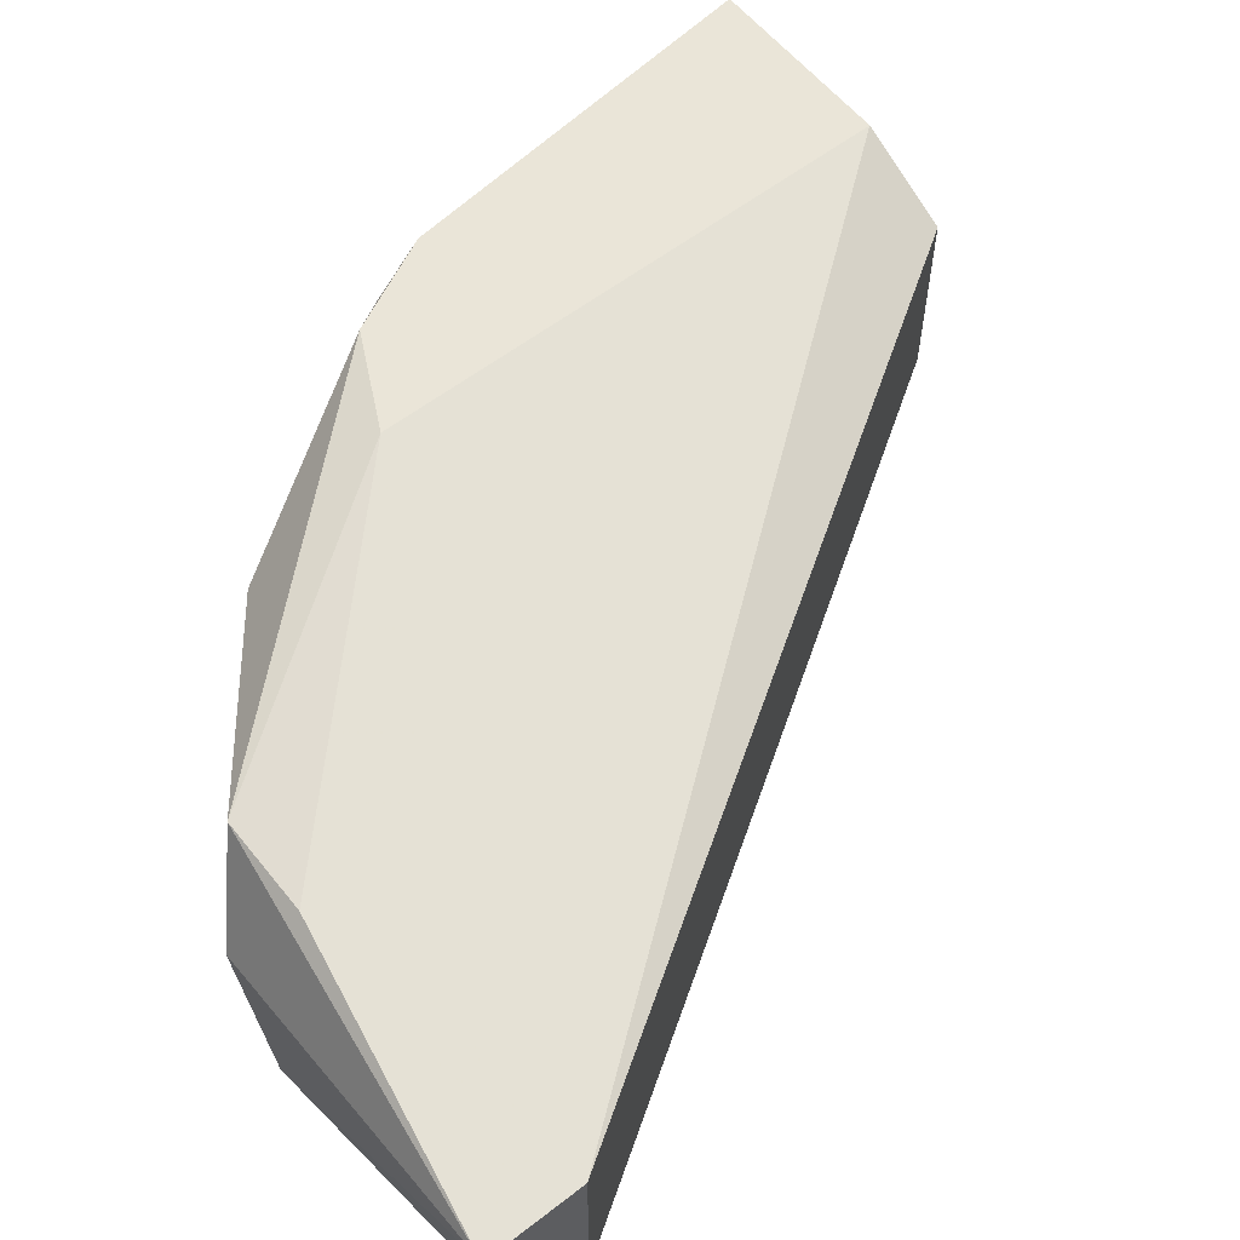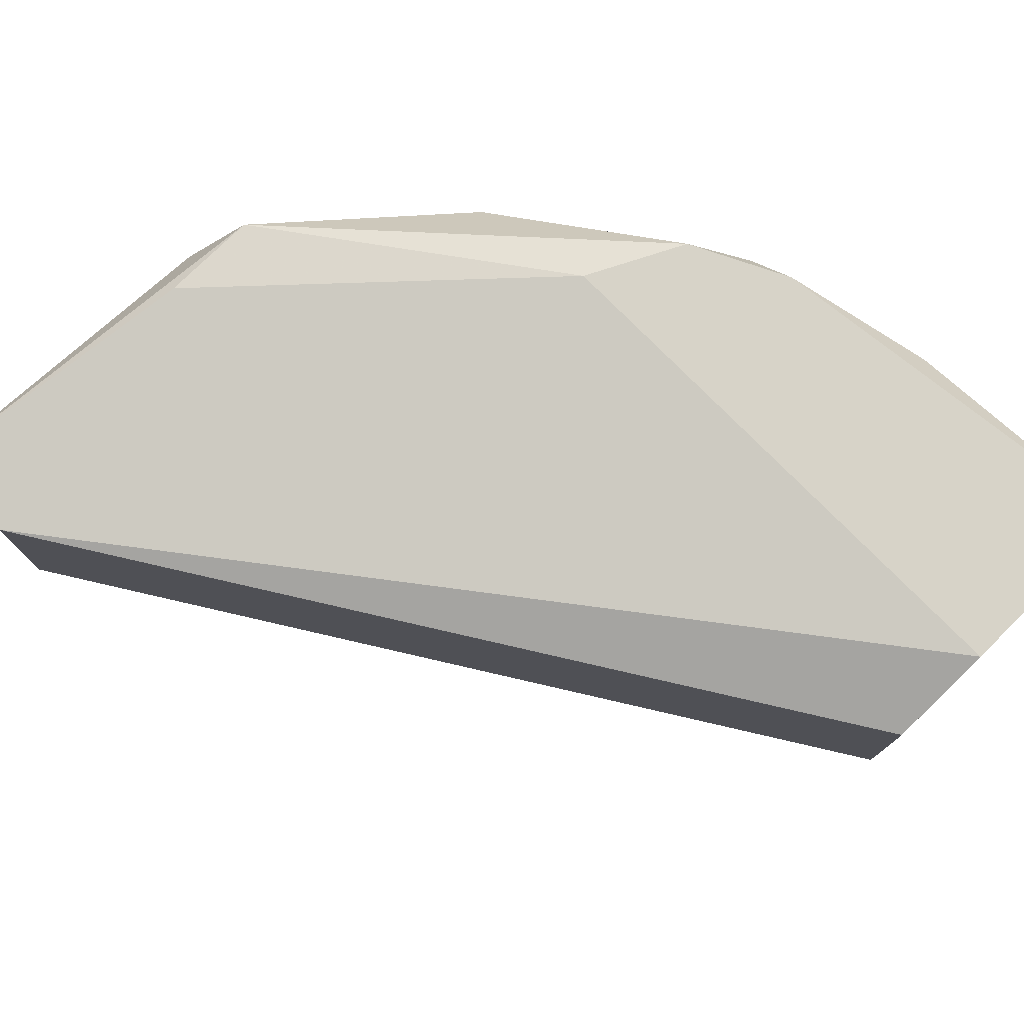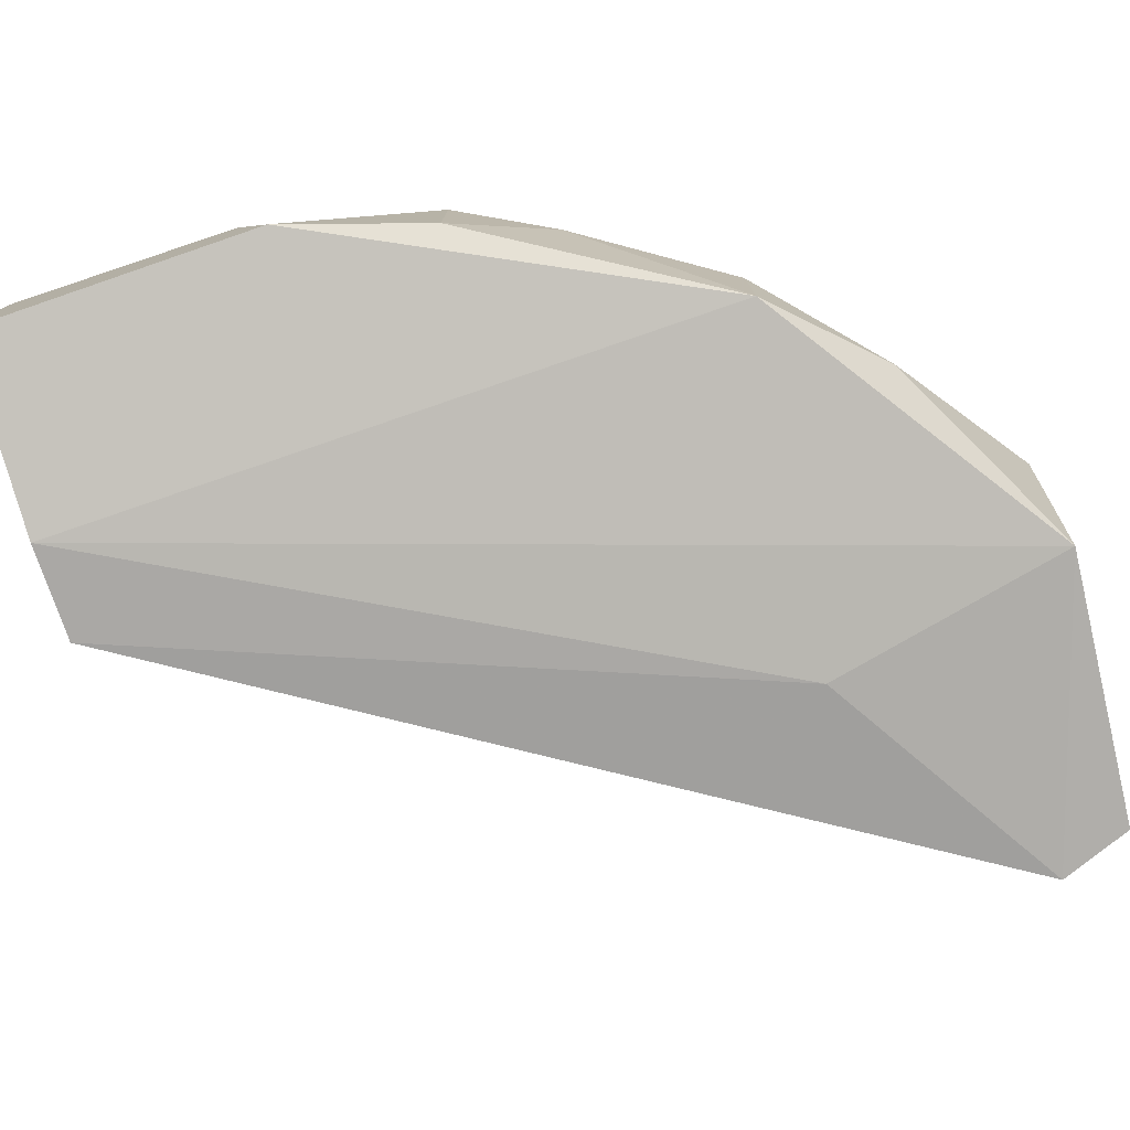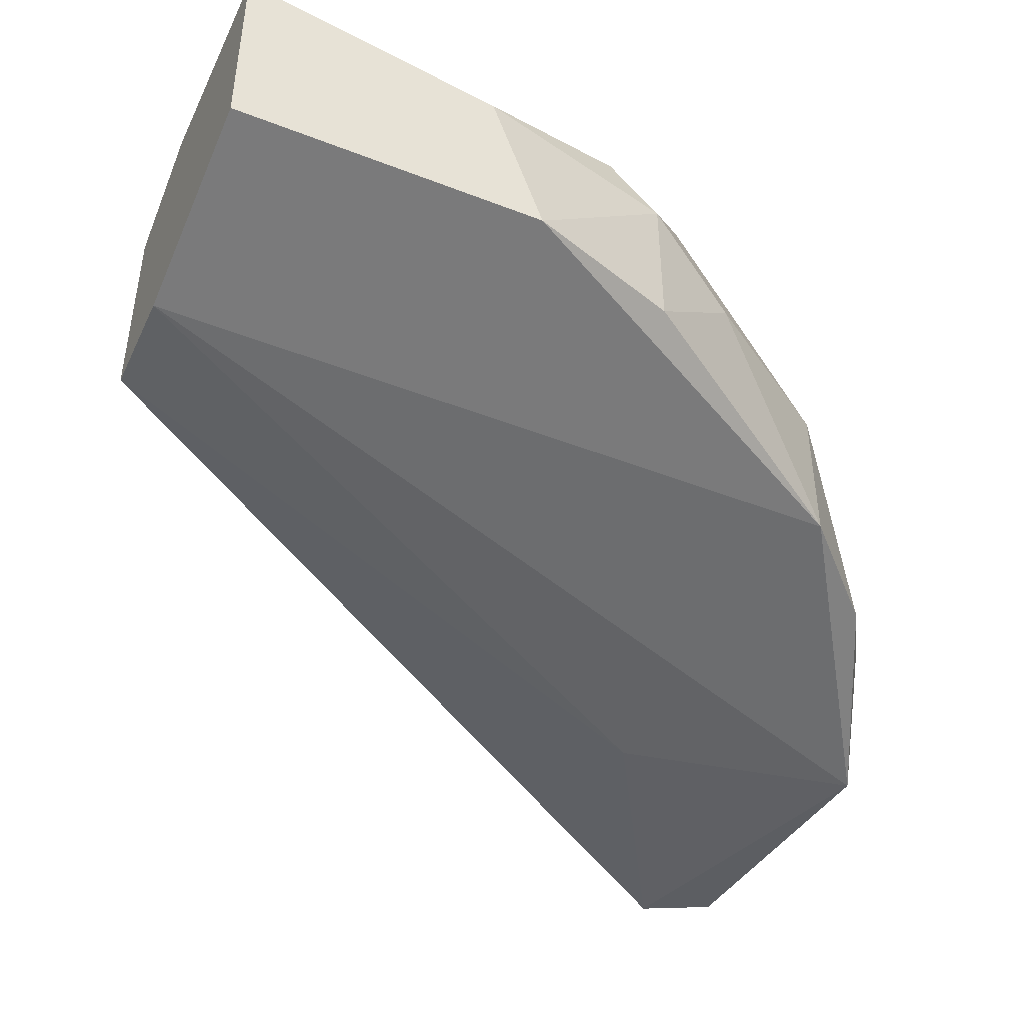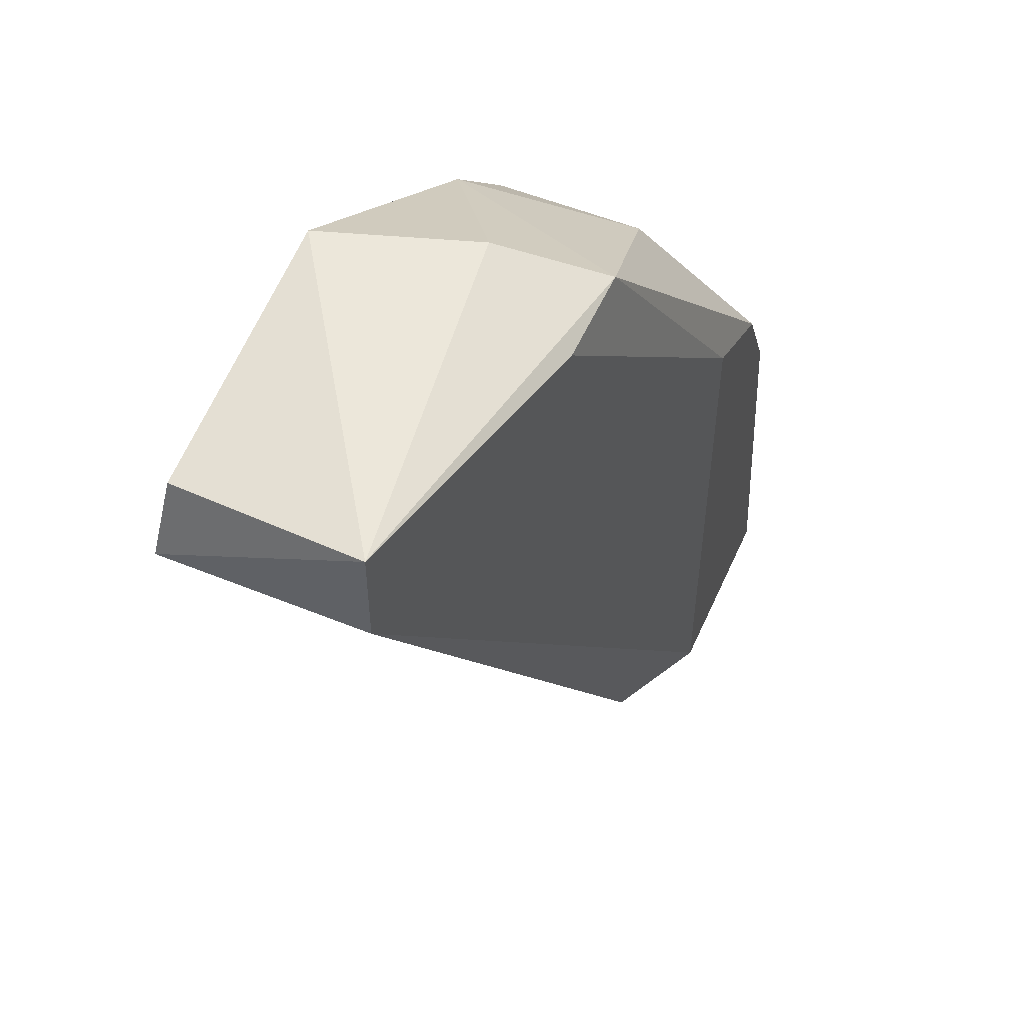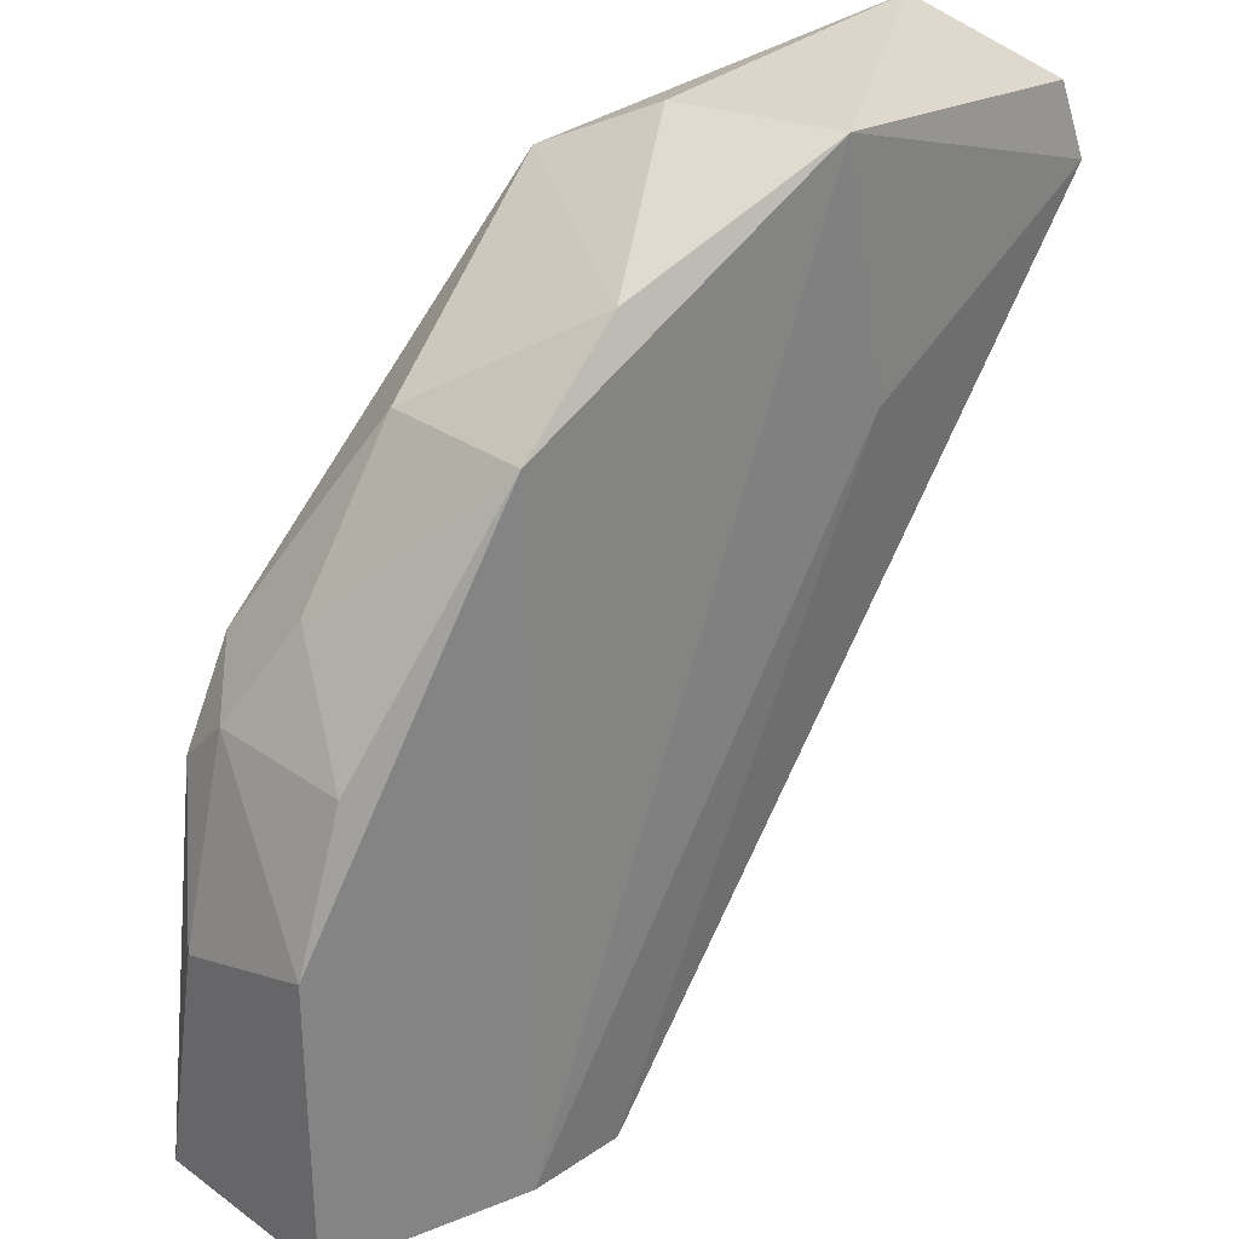
<metadata>
{"format":"obj","ext":"obj","renderer":"f3d","projection":"perspective","resolution":1024,"background":"white","views":[{"elev":58.7,"azim":-128.5,"up":"+Z"},{"elev":76.7,"azim":-44.5,"up":"+Z"},{"elev":-77.3,"azim":108.9,"up":"+Z"},{"elev":-44.9,"azim":65.7,"up":"+Z"},{"elev":53.1,"azim":-66.4,"up":"+Y"},{"elev":29.8,"azim":135.7,"up":"+Y"}]}
</metadata>
<code>
v 0.3564 0.1037 0.1254
v 0.184 0.1956 0.05641
v 0.2415 0.1611 0.05641
v 0.2989 0.01165 0.1139
v 0.184 0.2186 0.1024
v 0.3219 0.1726 0.06792
v 0.3219 0.01165 0.06792
v 0.3679 0.01165 0.07942
v 0.276 0.2071 0.1139
v 0.253 0.2186 0.05641
v 0.3219 0.01165 0.1254
v 0.2989 0.01165 0.06792
v 0.3679 0.01165 0.1254
v 0.3679 0.08066 0.07942
v 0.184 0.1956 0.1024
v 0.3219 0.1381 0.1254
v 0.3219 0.1726 0.1024
v 0.2645 0.2186 0.09091
v 0.1894 0.2126 0.05843
v 0.345 0.1381 0.1024
v 0.2989 0.1956 0.06792
v 0.345 0.1266 0.1254
v 0.3679 0.06915 0.1139
v 0.3564 0.1151 0.07942
v 0.253 0.2071 0.1139
v 0.3564 0.1151 0.1139
f 24 20 26
f 4 7 8
f 7 6 8
f 3 2 10
f 6 7 10
f 7 3 10
f 4 8 11
f 2 3 12
f 4 2 12
f 3 7 12
f 7 4 12
f 11 8 13
f 1 11 13
f 8 6 14
f 13 8 14
f 2 4 15
f 5 2 15
f 4 11 15
f 11 5 15
f 5 11 16
f 11 1 16
f 5 9 18
f 10 5 18
f 2 5 19
f 10 2 19
f 5 10 19
f 6 17 20
f 6 10 21
f 17 6 21
f 9 17 21
f 18 9 21
f 10 18 21
f 16 1 22
f 9 16 22
f 17 9 22
f 1 13 23
f 13 14 23
f 14 6 24
f 6 20 24
f 9 5 25
f 16 9 25
f 5 16 25
f 20 17 26
f 22 1 26
f 17 22 26
f 1 23 26
f 23 14 26
f 14 24 26

</code>
